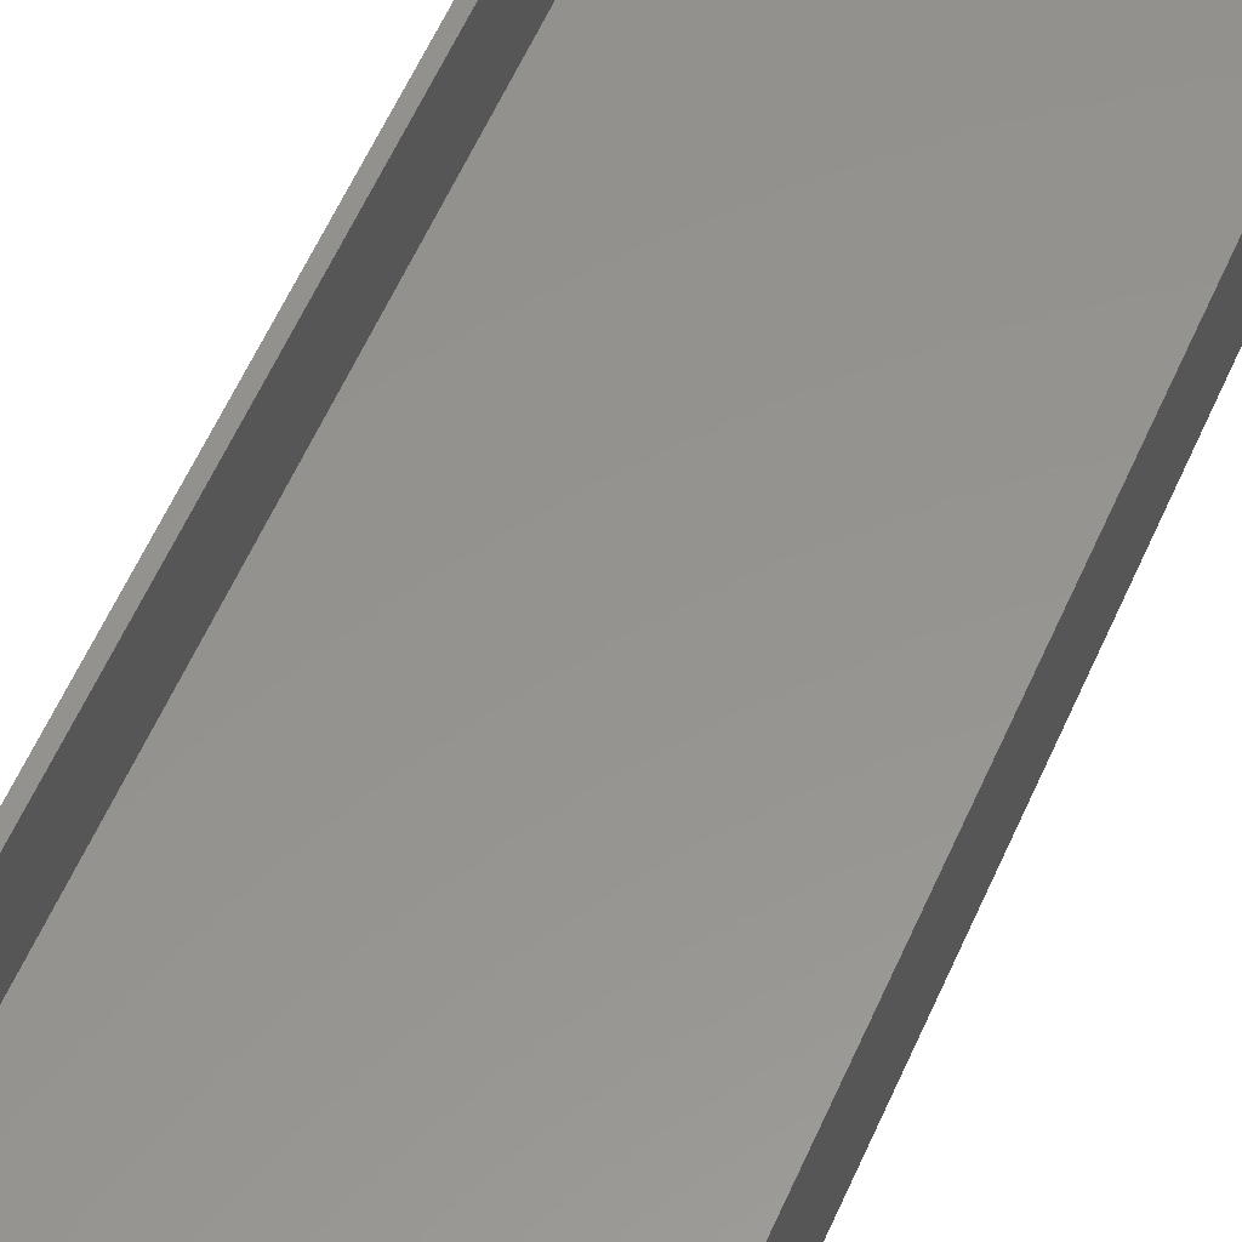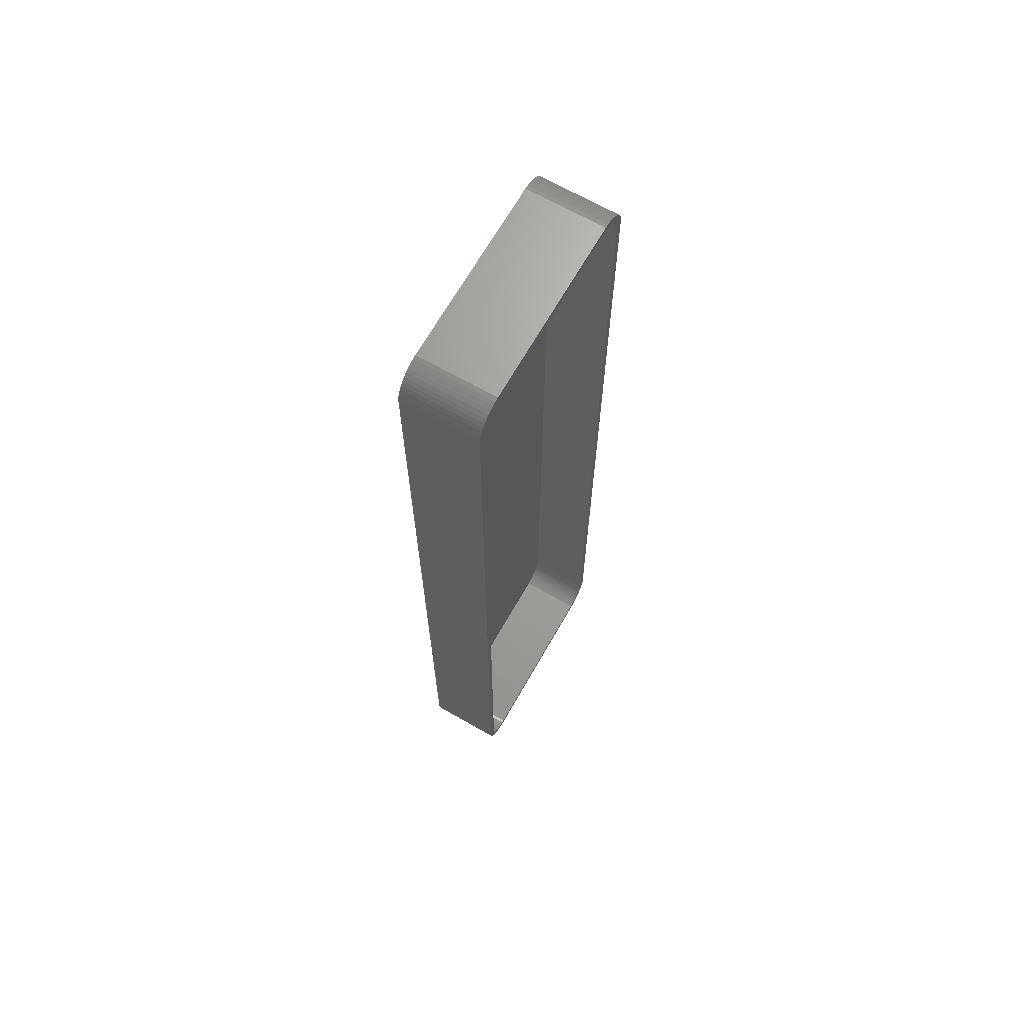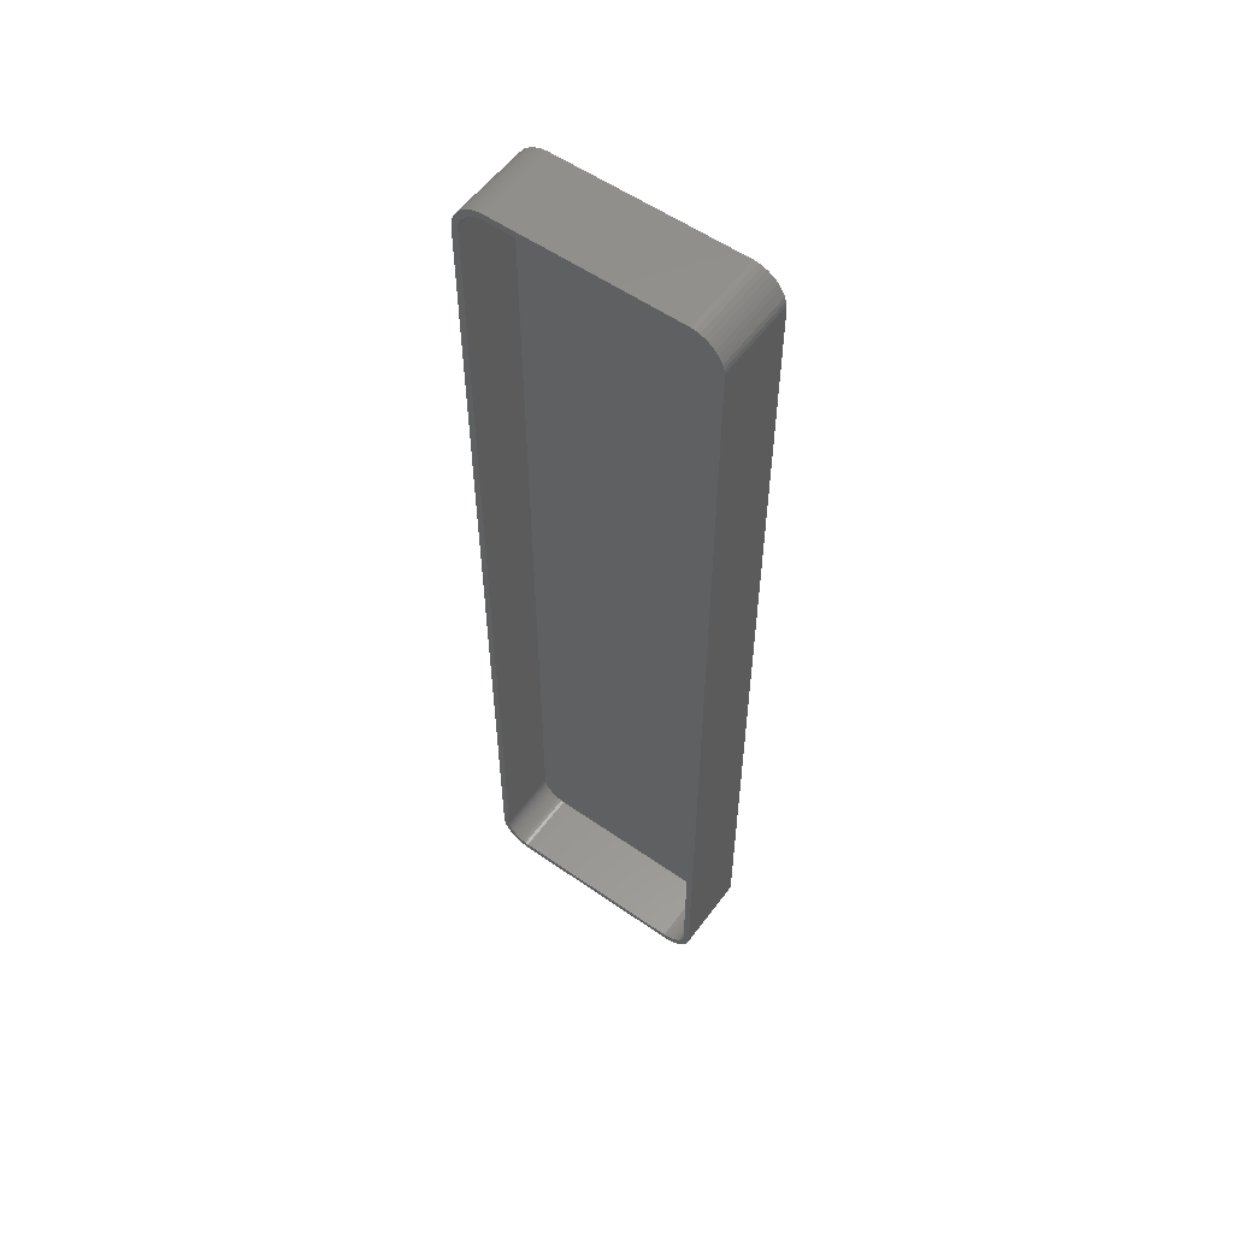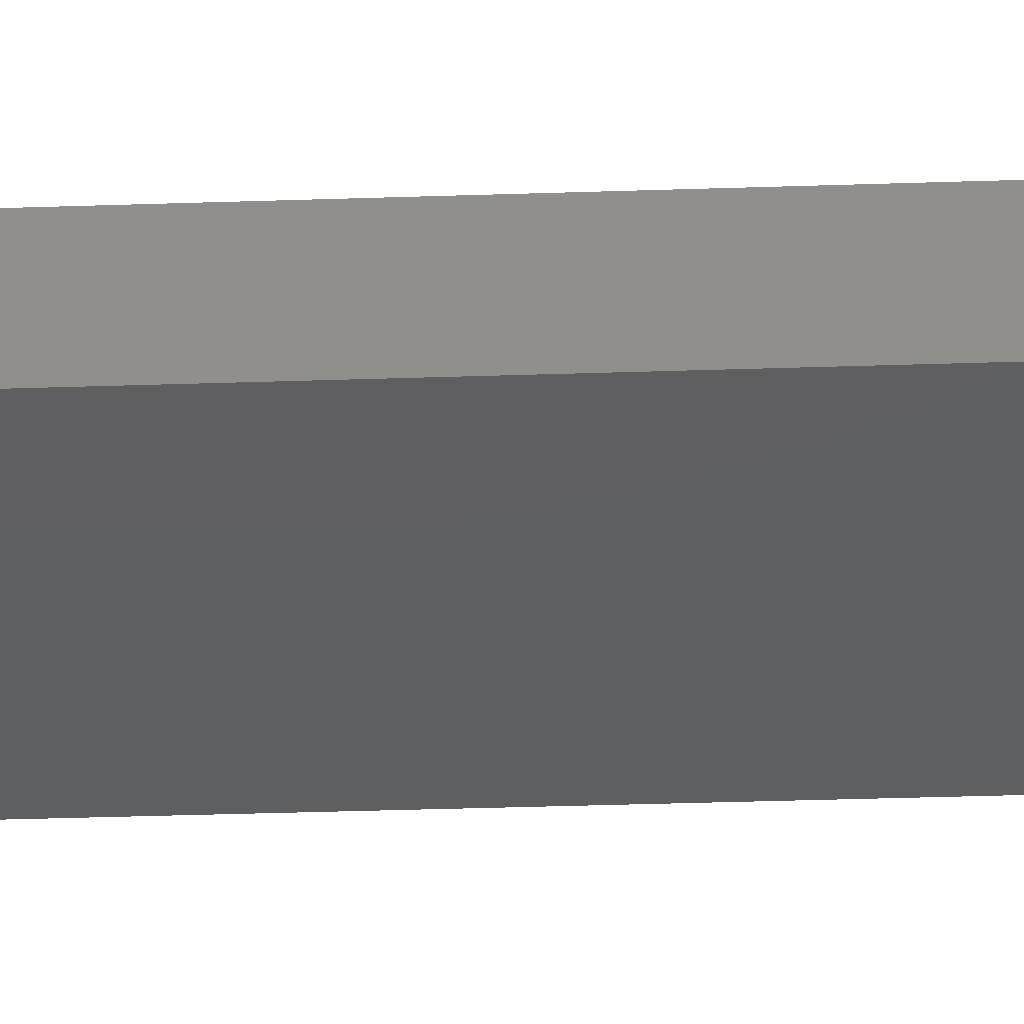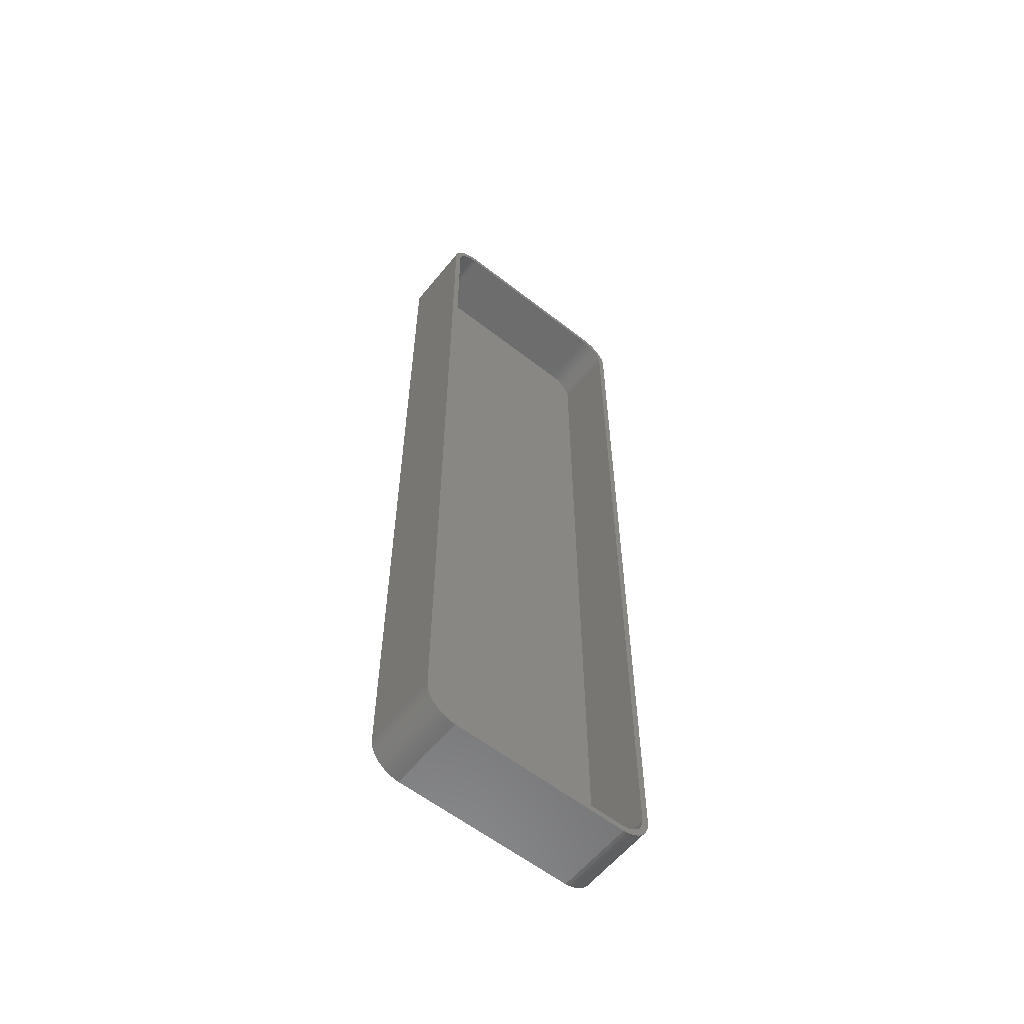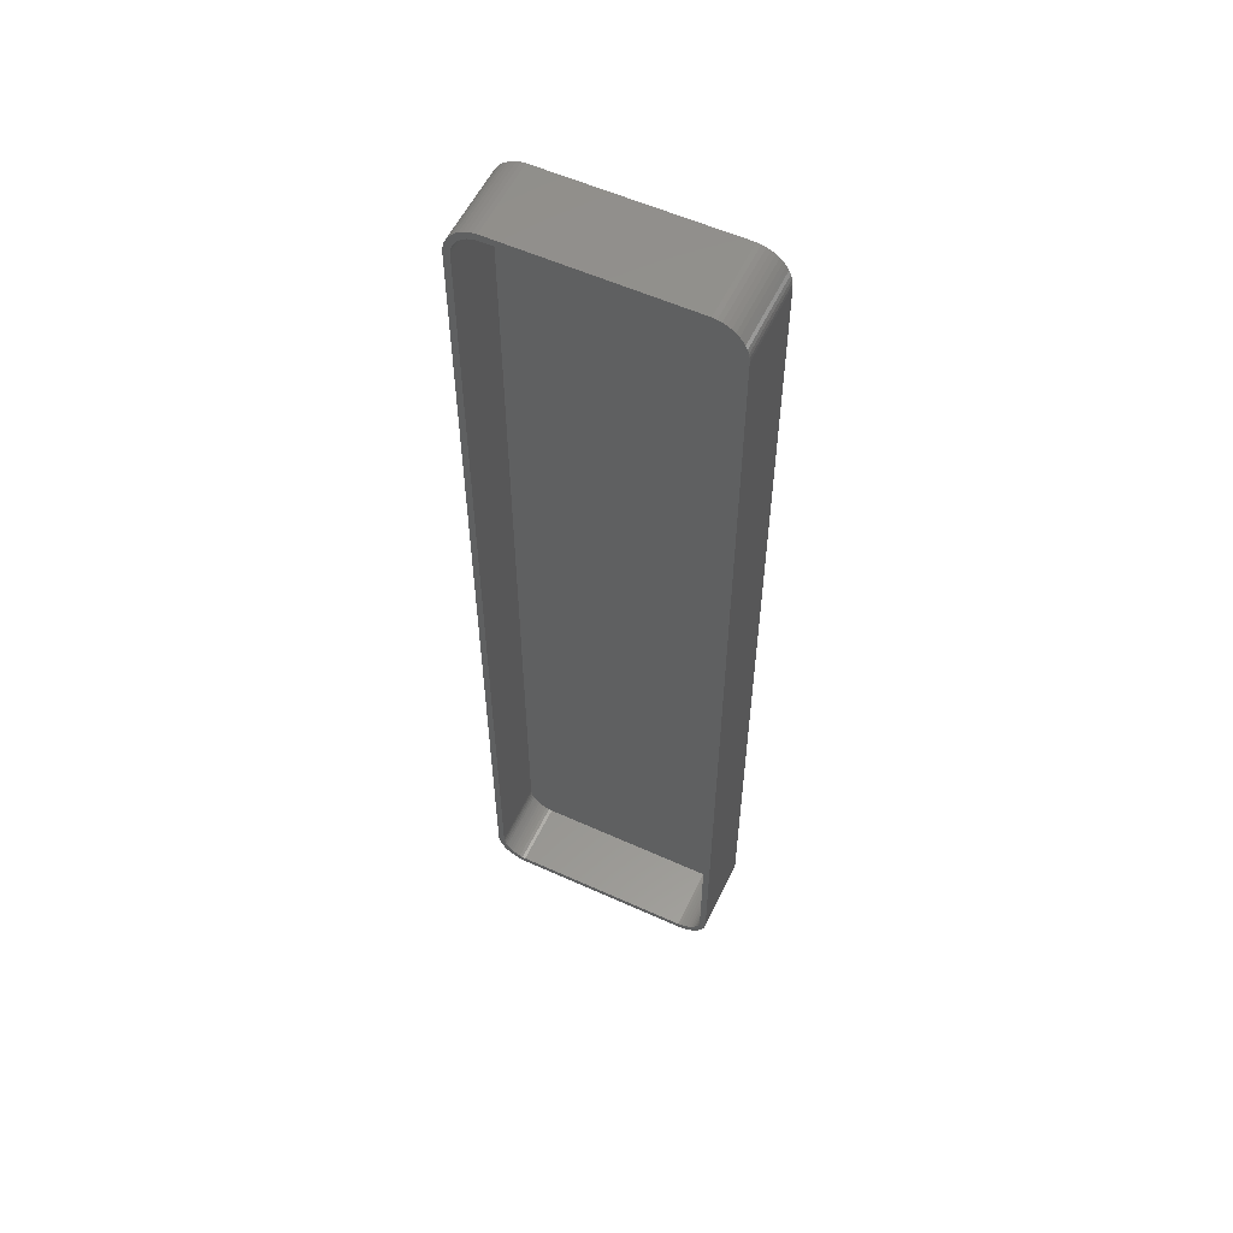
<metadata>
{"format":"stl","ext":"stl","renderer":"f3d","projection":"perspective","resolution":1024,"background":"white","views":[{"elev":57.0,"azim":-156.7,"up":"+Z"},{"elev":67.8,"azim":-60.3,"up":"+Y"},{"elev":56.3,"azim":36.1,"up":"+Y"},{"elev":-38.0,"azim":92.4,"up":"+Z"},{"elev":-59.1,"azim":-38.8,"up":"+Y"},{"elev":56.5,"azim":25.3,"up":"+Y"}]}
</metadata>
<code>
# stl→obj: 208 verts, 412 faces
v -14.06 74.99 0
v -14.69 74.91 12
v -14.06 74.99 12
v -14.69 74.91 0
v 14.69 74.91 0
v 14.06 74.99 12
v 14.69 74.91 12
v 14.06 74.99 0
v -15.3 74.76 12
v -15.3 74.76 0
v 18.4 -71.84 12
v 18.59 -71.24 0
v 18.59 -71.24 12
v 18.4 -71.84 0
v 17.8 72.94 12
v 17.39 73.42 0
v 17.39 73.42 12
v 17.8 72.94 0
v 14.06 -74.99 0
v 14.69 -74.91 12
v 14.06 -74.99 12
v 14.69 -74.91 0
v -16.94 73.85 0
v -17.39 73.42 12
v -16.94 73.85 12
v -17.39 73.42 0
v 16.94 73.85 12
v 16.94 73.85 0
v -15.88 74.52 12
v -15.88 74.52 0
v -16.94 -73.85 0
v -16.43 -74.22 12
v -16.94 -73.85 12
v -16.43 -74.22 0
v 18.75 -70 12
v 18.75 70 0
v 18.75 70 12
v 18.75 -70 0
v -14.06 -74.99 0
v -14.06 -74.99 12
v -18.59 -71.24 0
v -18.71 -70.63 12
v -18.71 -70.63 0
v -18.59 -71.24 12
v -18.75 -70 0
v -18.75 70 12
v -18.75 70 0
v -18.75 -70 12
v -18.71 70.63 12
v -18.71 70.63 0
v -18.4 71.84 0
v -18.13 72.41 12
v -18.13 72.41 0
v -18.4 71.84 12
v -18.59 71.24 12
v -18.59 71.24 0
v 15.88 74.52 0
v 15.3 74.76 12
v 15.88 74.52 12
v 15.3 74.76 0
v 16.43 74.22 12
v 16.43 74.22 0
v 18.59 71.24 12
v 18.4 71.84 0
v 18.4 71.84 12
v 18.59 71.24 0
v 17.75 70 12
v 18.71 70.63 12
v 17.72 70.5 12
v 17.75 -70 12
v 17.62 70.99 12
v 18.71 -70.63 12
v 17.47 71.47 12
v 18.13 72.41 12
v 17.72 -70.5 12
v 17.26 71.93 12
v 17.62 -70.99 12
v 16.99 72.35 12
v 16.67 72.74 12
v 16.3 73.08 12
v 15.89 73.38 12
v 15.45 73.62 12
v 14.99 73.8 12
v 14.5 73.93 12
v 14 73.99 12
v -14 73.99 12
v -14.5 73.93 12
v -14.99 73.8 12
v -15.45 73.62 12
v -15.89 73.38 12
v -16.43 74.22 12
v -16.3 73.08 12
v -16.67 72.74 12
v -16.99 72.35 12
v -17.8 72.94 12
v -17.26 71.93 12
v -17.47 71.47 12
v -17.62 70.99 12
v 17.47 -71.47 12
v 18.13 -72.41 12
v 17.26 -71.93 12
v 17.8 -72.94 12
v 16.99 -72.35 12
v 17.39 -73.42 12
v 16.67 -72.74 12
v 16.94 -73.85 12
v 16.3 -73.08 12
v 16.43 -74.22 12
v 15.89 -73.38 12
v 15.88 -74.52 12
v 15.45 -73.62 12
v 15.3 -74.76 12
v 14.99 -73.8 12
v 14.5 -73.93 12
v 14 -73.99 12
v -14 -73.99 12
v -14.5 -73.93 12
v -14.69 -74.91 12
v -14.99 -73.8 12
v -15.3 -74.76 12
v -15.45 -73.62 12
v -15.88 -74.52 12
v -15.89 -73.38 12
v -16.3 -73.08 12
v -16.67 -72.74 12
v -17.39 -73.42 12
v -16.99 -72.35 12
v -17.8 -72.94 12
v -17.26 -71.93 12
v -18.13 -72.41 12
v -17.47 -71.47 12
v -18.4 -71.84 12
v -17.62 -70.99 12
v -17.72 -70.5 12
v -17.75 -70 12
v -17.75 70 12
v -17.72 70.5 12
v 18.71 -70.63 0
v 18.13 -72.41 0
v 18.71 70.63 0
v 17.8 -72.94 0
v 17.39 -73.42 0
v 16.94 -73.85 0
v 18.13 72.41 0
v 16.43 -74.22 0
v 15.88 -74.52 0
v 15.3 -74.76 0
v -14.69 -74.91 0
v -15.3 -74.76 0
v -15.88 -74.52 0
v -17.39 -73.42 0
v -16.43 74.22 0
v -17.8 -72.94 0
v -18.13 -72.41 0
v -18.4 -71.84 0
v -17.8 72.94 0
v 14 73.99 2
v 14.5 73.93 2
v -14 73.99 2
v -14.5 73.93 2
v -17.72 70.5 2
v -17.75 70 2
v -16.67 72.74 2
v -16.3 73.08 2
v 14.5 -73.93 2
v 14 -73.99 2
v -17.75 -70 2
v -15.45 73.62 2
v -14.99 73.8 2
v -14 -73.99 2
v -14.5 -73.93 2
v 17.75 -70 2
v 17.75 70 2
v -17.72 -70.5 2
v -17.62 -70.99 2
v -17.47 -71.47 2
v -15.89 73.38 2
v -17.26 71.93 2
v -17.47 71.47 2
v -17.62 70.99 2
v -16.99 72.35 2
v 14.99 73.8 2
v 15.45 73.62 2
v 15.89 73.38 2
v 17.62 70.99 2
v 17.47 71.47 2
v 16.99 72.35 2
v 16.67 72.74 2
v 17.72 70.5 2
v 17.26 71.93 2
v 17.72 -70.5 2
v 17.62 -70.99 2
v 17.47 -71.47 2
v 16.3 73.08 2
v 17.26 -71.93 2
v 16.99 -72.35 2
v 16.67 -72.74 2
v 16.3 -73.08 2
v 15.89 -73.38 2
v 15.45 -73.62 2
v 14.99 -73.8 2
v -14.99 -73.8 2
v -15.45 -73.62 2
v -15.89 -73.38 2
v -16.3 -73.08 2
v -16.67 -72.74 2
v -16.99 -72.35 2
v -17.26 -71.93 2
f 1 2 3
f 2 1 4
f 5 6 7
f 6 5 8
f 4 9 2
f 9 4 10
f 8 3 6
f 3 8 1
f 11 12 13
f 12 11 14
f 15 16 17
f 16 15 18
f 19 20 21
f 20 19 22
f 23 24 25
f 24 23 26
f 16 27 17
f 27 16 28
f 10 29 9
f 29 10 30
f 31 32 33
f 32 31 34
f 35 36 37
f 36 35 38
f 39 21 40
f 21 39 19
f 41 42 43
f 42 41 44
f 45 46 47
f 46 45 48
f 47 49 50
f 49 47 46
f 51 52 53
f 52 51 54
f 50 55 56
f 55 50 49
f 57 58 59
f 58 57 60
f 28 61 27
f 61 28 62
f 63 64 65
f 64 63 66
f 43 48 45
f 48 43 42
f 67 37 68
f 37 67 35
f 69 68 63
f 70 35 67
f 71 63 65
f 35 70 72
f 73 65 74
f 75 72 70
f 76 74 15
f 72 75 13
f 77 13 75
f 68 69 67
f 63 71 69
f 65 73 71
f 78 15 17
f 74 76 73
f 15 78 76
f 79 17 27
f 17 79 78
f 80 27 61
f 27 80 79
f 61 81 80
f 59 81 61
f 59 82 81
f 58 82 59
f 58 83 82
f 7 83 58
f 7 84 83
f 6 84 7
f 6 85 84
f 6 86 85
f 3 86 6
f 3 87 86
f 2 87 3
f 2 88 87
f 9 88 2
f 9 89 88
f 29 89 9
f 29 90 89
f 91 90 29
f 90 91 92
f 25 92 91
f 92 25 93
f 24 93 25
f 93 24 94
f 95 94 24
f 94 95 96
f 52 96 95
f 96 52 97
f 55 98 54
f 97 54 98
f 54 97 52
f 13 77 11
f 99 11 77
f 11 99 100
f 101 100 99
f 100 101 102
f 103 102 101
f 102 103 104
f 105 104 103
f 104 105 106
f 107 106 105
f 106 107 108
f 109 108 107
f 109 110 108
f 111 110 109
f 111 112 110
f 113 112 111
f 113 20 112
f 114 20 113
f 114 21 20
f 115 21 114
f 116 21 115
f 116 40 21
f 117 40 116
f 117 118 40
f 119 118 117
f 119 120 118
f 121 120 119
f 121 122 120
f 123 122 121
f 32 123 124
f 123 32 122
f 33 124 125
f 124 33 32
f 126 125 127
f 128 127 129
f 125 126 33
f 130 129 131
f 132 131 133
f 44 133 134
f 127 128 126
f 42 134 135
f 136 46 135
f 98 55 137
f 48 135 46
f 49 137 55
f 42 135 48
f 137 49 136
f 129 130 128
f 136 49 46
f 131 132 130
f 133 44 132
f 134 42 44
f 19 38 138
f 38 45 36
f 19 138 12
f 47 36 45
f 19 12 14
f 8 36 47
f 19 14 139
f 36 8 140
f 19 139 141
f 140 8 66
f 19 141 142
f 66 8 64
f 19 142 143
f 64 8 144
f 19 143 145
f 144 8 18
f 19 145 146
f 18 8 16
f 19 146 147
f 16 8 28
f 19 147 22
f 28 8 62
f 38 19 45
f 62 8 57
f 45 19 39
f 57 8 60
f 45 39 148
f 60 8 5
f 45 148 149
f 8 47 1
f 45 149 150
f 1 47 4
f 45 150 34
f 4 47 10
f 45 34 31
f 10 47 30
f 45 31 151
f 30 47 152
f 45 151 153
f 152 47 23
f 45 153 154
f 23 47 26
f 45 154 155
f 26 47 156
f 45 155 41
f 156 47 53
f 45 41 43
f 53 47 51
f 51 47 56
f 56 47 50
f 30 91 29
f 91 30 152
f 152 25 91
f 25 152 23
f 60 7 58
f 7 60 5
f 62 59 61
f 59 62 57
f 149 118 120
f 118 149 148
f 148 40 118
f 40 148 39
f 13 138 72
f 138 13 12
f 56 54 51
f 54 56 55
f 156 24 26
f 24 156 95
f 155 44 41
f 44 155 132
f 151 33 126
f 33 151 31
f 150 120 122
f 120 150 149
f 100 14 11
f 14 100 139
f 72 38 35
f 38 72 138
f 143 104 106
f 104 143 142
f 22 112 20
f 112 22 147
f 68 66 63
f 66 68 140
f 37 140 68
f 140 37 36
f 74 18 15
f 18 74 144
f 65 144 74
f 144 65 64
f 53 95 156
f 95 53 52
f 153 130 154
f 130 153 128
f 154 132 155
f 132 154 130
f 151 128 153
f 128 151 126
f 34 122 32
f 122 34 150
f 102 139 100
f 139 102 141
f 104 141 102
f 141 104 142
f 145 106 108
f 106 145 143
f 147 110 112
f 110 147 146
f 146 108 110
f 108 146 145
f 157 84 85
f 84 157 158
f 159 85 86
f 85 159 157
f 160 86 87
f 86 160 159
f 136 161 137
f 161 136 162
f 163 92 93
f 92 163 164
f 165 115 114
f 115 165 166
f 135 162 136
f 162 135 167
f 168 88 89
f 88 168 169
f 170 117 116
f 117 170 171
f 172 67 173
f 67 172 70
f 166 116 115
f 116 166 170
f 133 174 134
f 174 133 175
f 131 175 133
f 175 131 176
f 177 89 90
f 89 177 168
f 97 178 96
f 178 97 179
f 98 179 97
f 179 98 180
f 94 163 93
f 163 94 181
f 182 82 83
f 82 182 183
f 183 81 82
f 81 183 184
f 169 87 88
f 87 169 160
f 185 73 186
f 73 185 71
f 187 79 188
f 79 187 78
f 134 167 135
f 167 134 174
f 157 173 189
f 173 162 172
f 157 189 185
f 167 172 162
f 157 185 186
f 166 172 167
f 157 186 190
f 172 166 191
f 157 190 187
f 191 166 192
f 157 187 188
f 192 166 193
f 157 188 194
f 193 166 195
f 157 194 184
f 195 166 196
f 157 184 183
f 196 166 197
f 157 183 182
f 197 166 198
f 157 182 158
f 198 166 199
f 173 157 162
f 199 166 200
f 162 157 159
f 200 166 201
f 162 159 160
f 201 166 165
f 162 160 169
f 166 167 170
f 162 169 168
f 170 167 171
f 162 168 177
f 171 167 202
f 162 177 164
f 202 167 203
f 162 164 163
f 203 167 204
f 162 163 181
f 204 167 205
f 162 181 178
f 205 167 206
f 162 178 179
f 206 167 207
f 162 179 180
f 207 167 208
f 162 180 161
f 208 167 176
f 176 167 175
f 175 167 174
f 164 90 92
f 90 164 177
f 137 180 98
f 180 137 161
f 96 181 94
f 181 96 178
f 158 83 84
f 83 158 182
f 184 80 81
f 80 184 194
f 205 125 124
f 125 205 206
f 193 77 192
f 77 193 99
f 191 70 172
f 70 191 75
f 192 75 191
f 75 192 77
f 201 114 113
f 114 201 165
f 194 79 80
f 79 194 188
f 202 121 119
f 121 202 203
f 127 208 129
f 208 127 207
f 125 207 127
f 207 125 206
f 196 101 195
f 101 196 103
f 199 111 109
f 111 199 200
f 198 109 107
f 109 198 199
f 189 71 185
f 71 189 69
f 173 69 189
f 69 173 67
f 190 78 187
f 78 190 76
f 186 76 190
f 76 186 73
f 204 124 123
f 124 204 205
f 171 119 117
f 119 171 202
f 129 176 131
f 176 129 208
f 195 99 193
f 99 195 101
f 197 103 196
f 103 197 105
f 197 107 105
f 107 197 198
f 200 113 111
f 113 200 201
f 203 123 121
f 123 203 204

</code>
